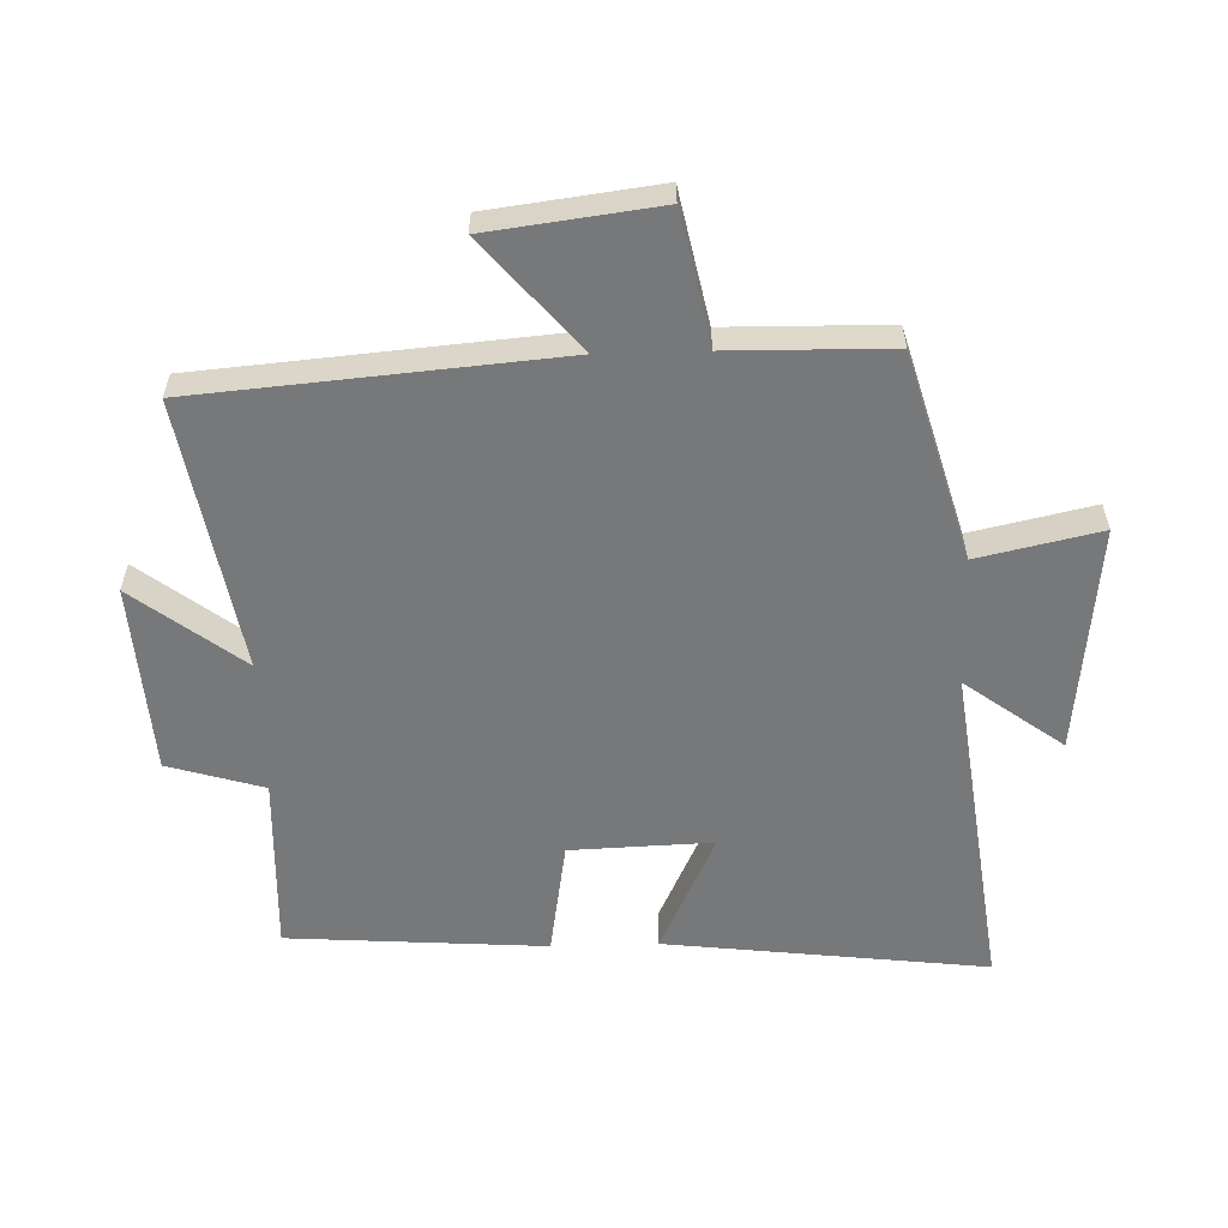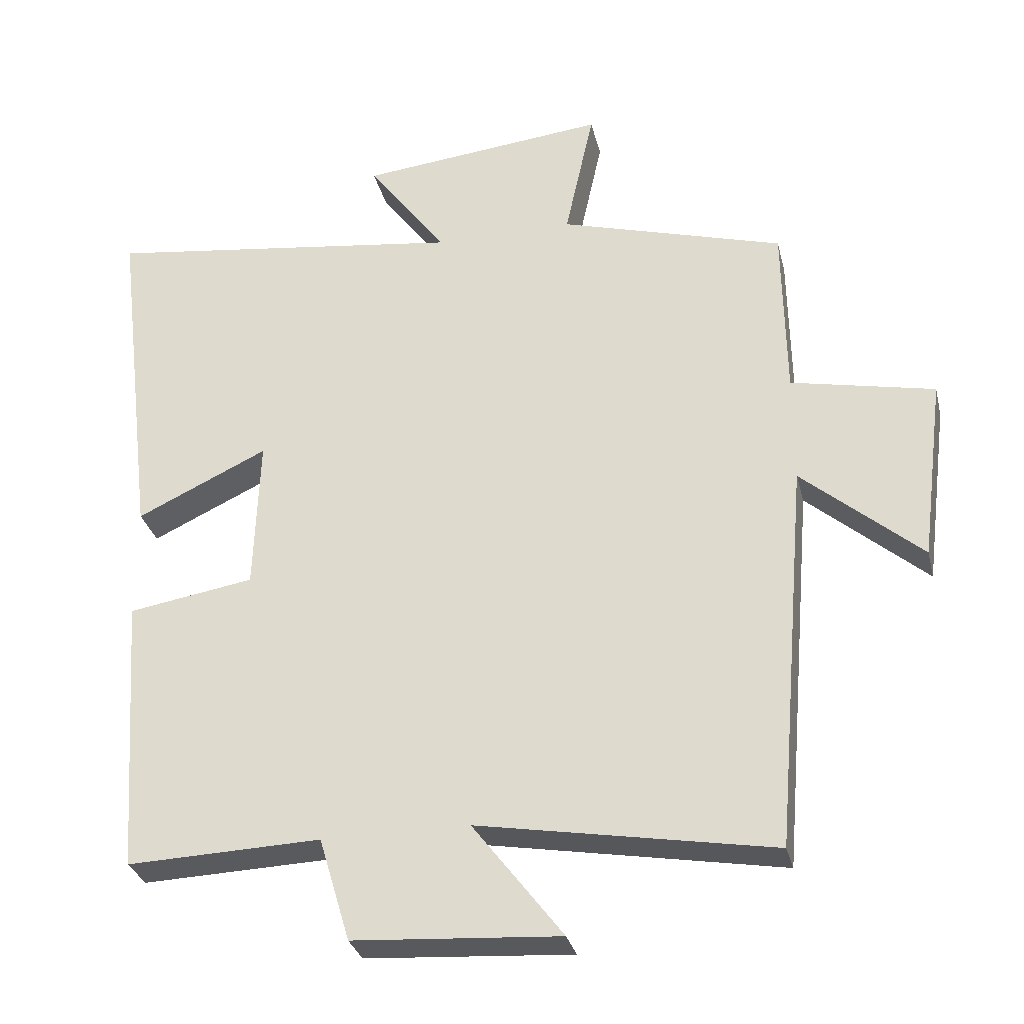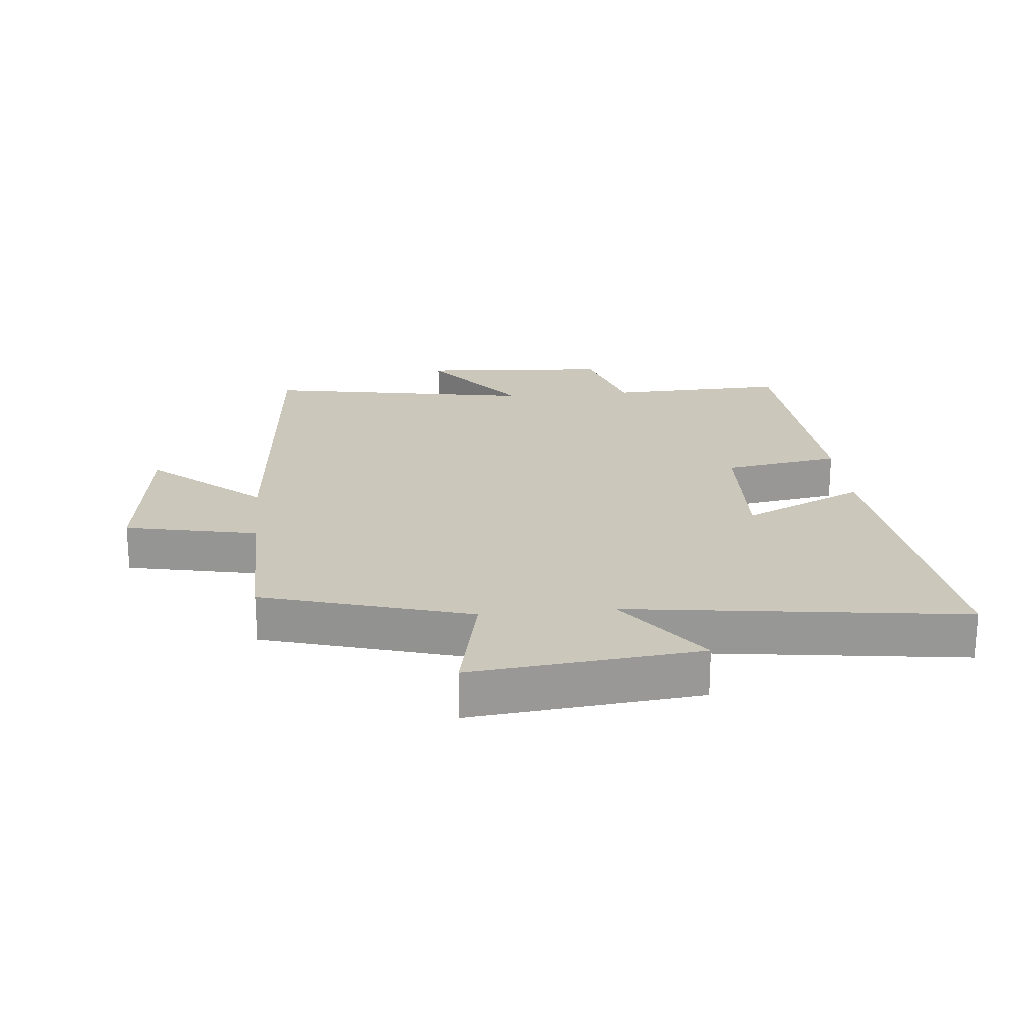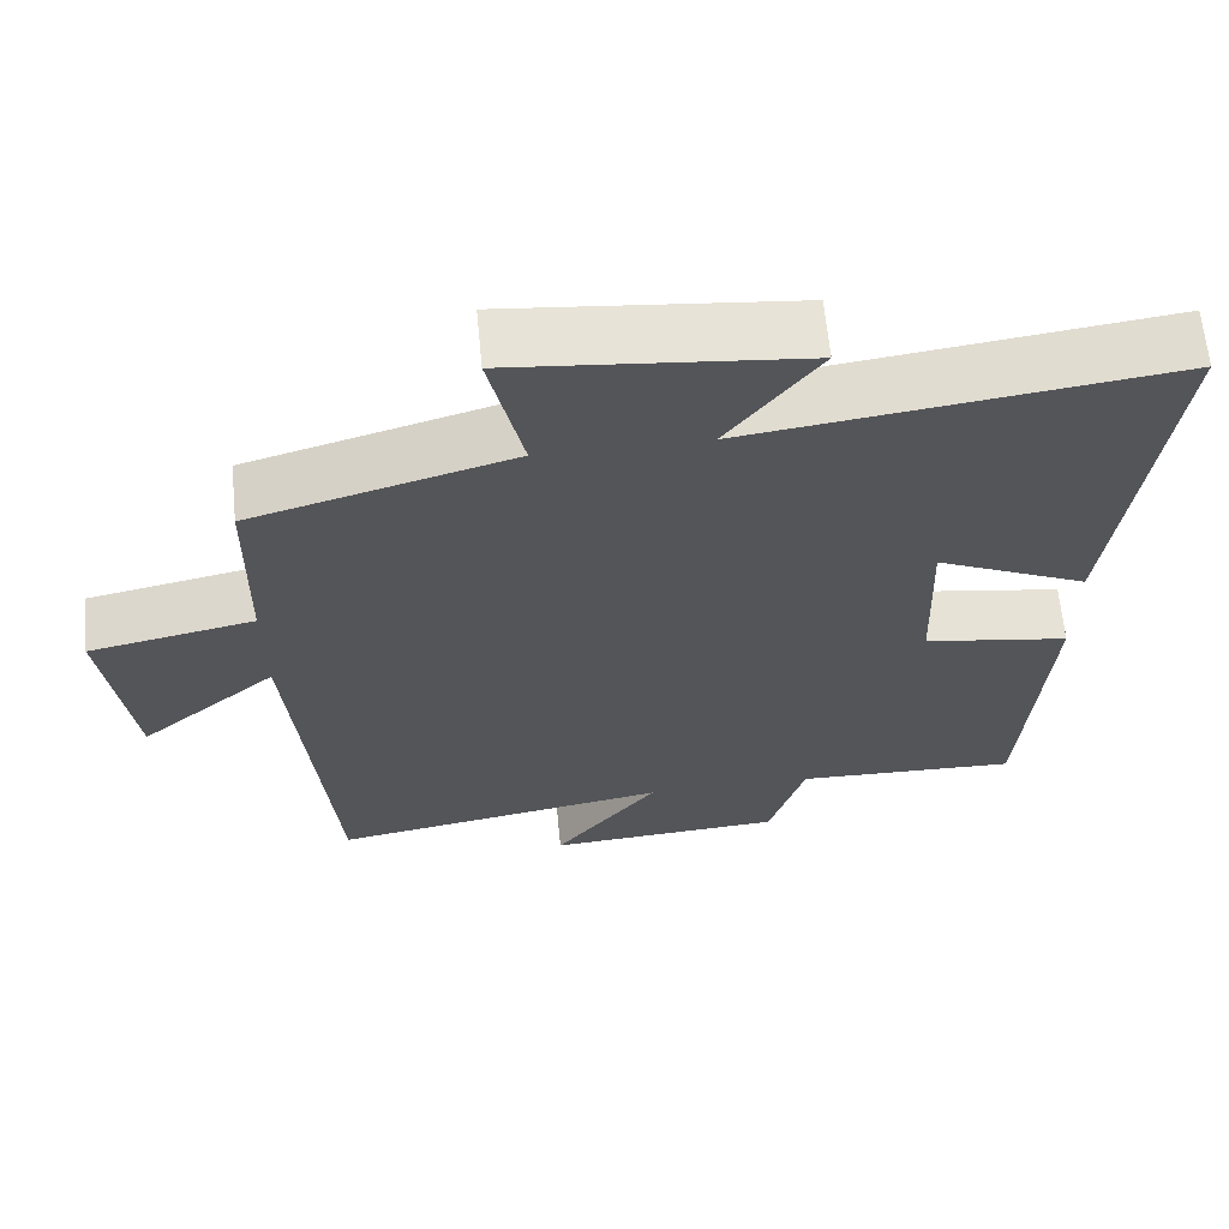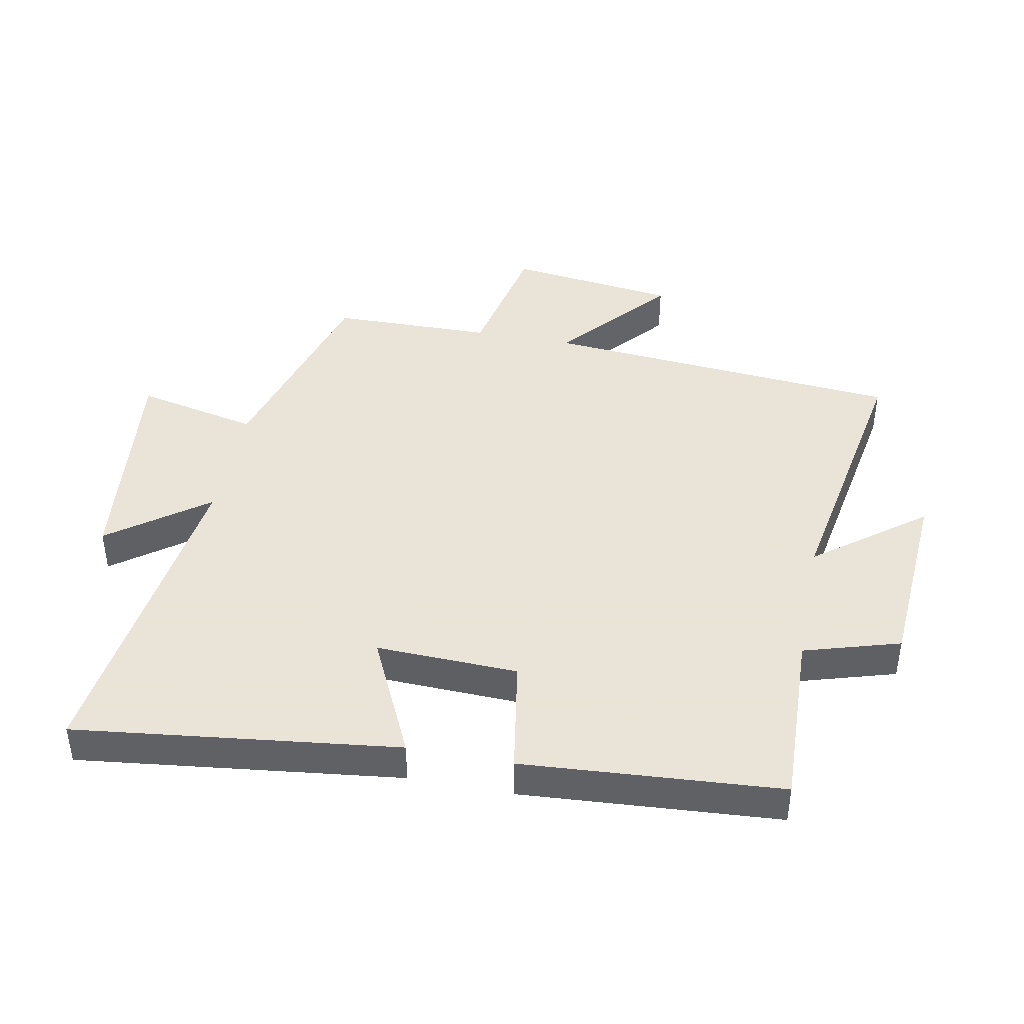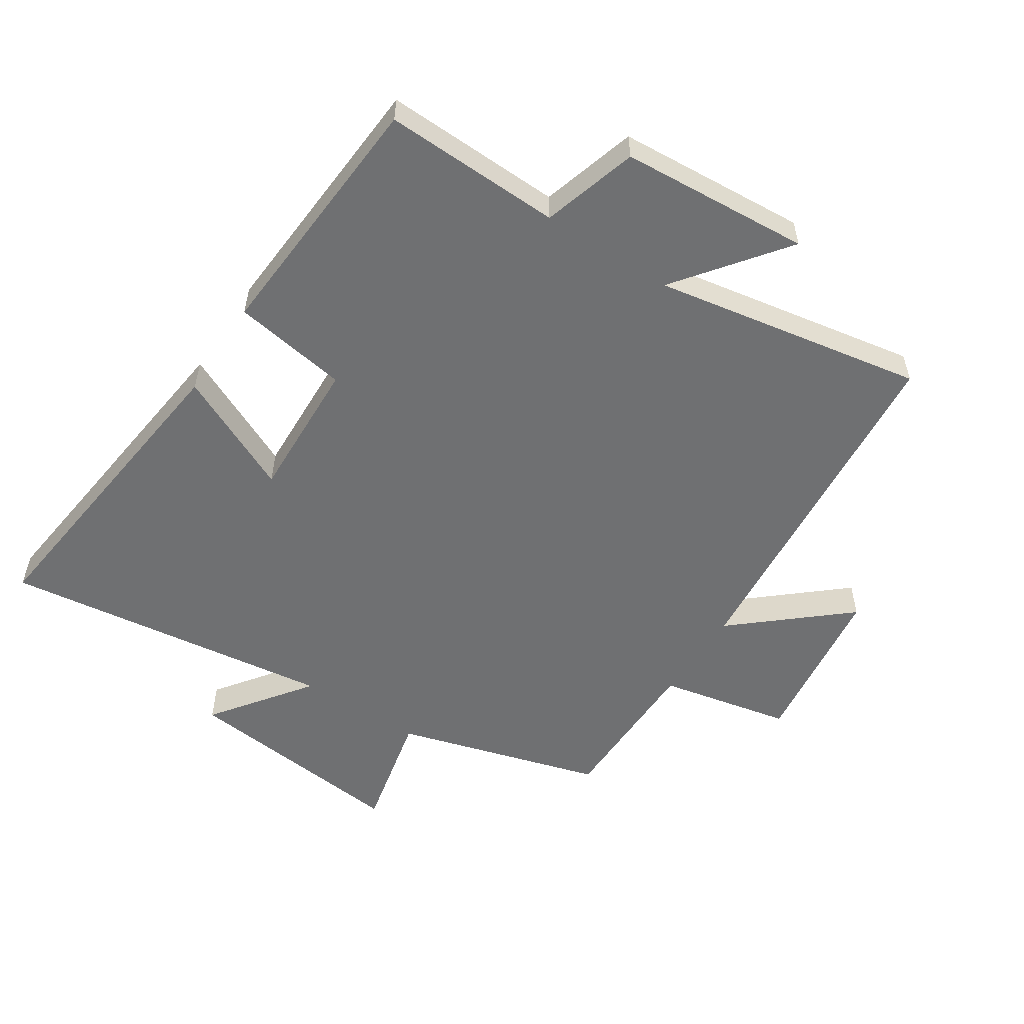
<metadata>
{"format":"obj","ext":"obj","renderer":"f3d","projection":"perspective","resolution":1024,"background":"white","views":[{"elev":-57.4,"azim":-88.3,"up":"+Y"},{"elev":-30.7,"azim":-166.7,"up":"+Z"},{"elev":21.6,"azim":-5.4,"up":"+Y"},{"elev":64.5,"azim":-5.5,"up":"+Z"},{"elev":42.8,"azim":100.9,"up":"+Y"},{"elev":-54.9,"azim":147.0,"up":"+Y"}]}
</metadata>
<code>
v 0.472 0.07 -0.51
v 0.19 0.07 -0.5
v 0.145 0.07 -0.651
v -0.155 0.07 -0.671
v -0.024 0.07 -0.5
v -0.452 0.07 -0.575
v -0.5 0.07 -0.008
v -0.674 0.07 -0.157
v -0.708 0.07 0.109
v -0.5 0.07 0.152
v -0.496 0.07 0.406
v -0.17 0.07 0.5
v -0.212 0.07 0.692
v 0.148 0.07 0.654
v 0.034 0.07 0.5
v 0.561 0.07 0.569
v 0.5 0.07 0.061
v 0.309 0.07 0.151
v 0.317 0.07 -0.073
v 0.5 0.07 -0.103
v 0.472 0 -0.51
v 0.19 0 -0.5
v 0.145 0 -0.651
v -0.155 0 -0.671
v -0.024 0 -0.5
v -0.452 0 -0.575
v -0.5 0 -0.008
v -0.674 0 -0.157
v -0.708 0 0.109
v -0.5 0 0.152
v -0.496 0 0.406
v -0.17 0 0.5
v -0.212 0 0.692
v 0.148 0 0.654
v 0.034 0 0.5
v 0.561 0 0.569
v 0.5 0 0.061
v 0.309 0 0.151
v 0.317 0 -0.073
v 0.5 0 -0.103
f 19 20 1 2
f 18 19 2 3
f 15 16 17 18
f 15 18 3
f 12 13 14 15
f 10 11 12 15
f 10 15 3
f 7 8 9 10
f 5 6 7 10
f 5 10 3
f 3 4 5
f 22 21 40 39
f 23 22 39 38
f 38 37 36 35
f 23 38 35
f 35 34 33 32
f 35 32 31 30
f 23 35 30
f 30 29 28 27
f 30 27 26 25
f 23 30 25
f 25 24 23
f 1 21 22 2
f 2 22 23 3
f 3 23 24 4
f 4 24 25 5
f 5 25 26 6
f 6 26 27 7
f 7 27 28 8
f 8 28 29 9
f 9 29 30 10
f 10 30 31 11
f 11 31 32 12
f 12 32 33 13
f 13 33 34 14
f 14 34 35 15
f 15 35 36 16
f 16 36 37 17
f 17 37 38 18
f 18 38 39 19
f 19 39 40 20
f 20 40 21 1

</code>
